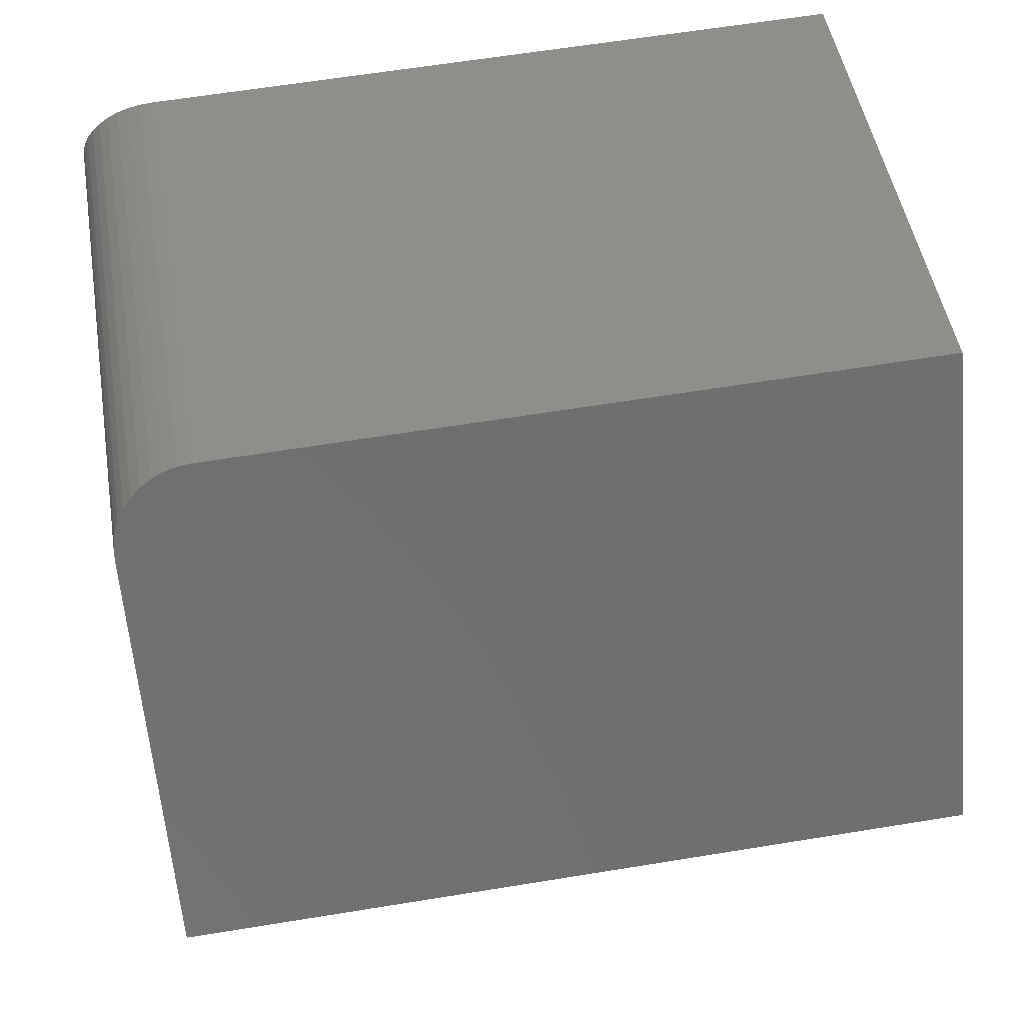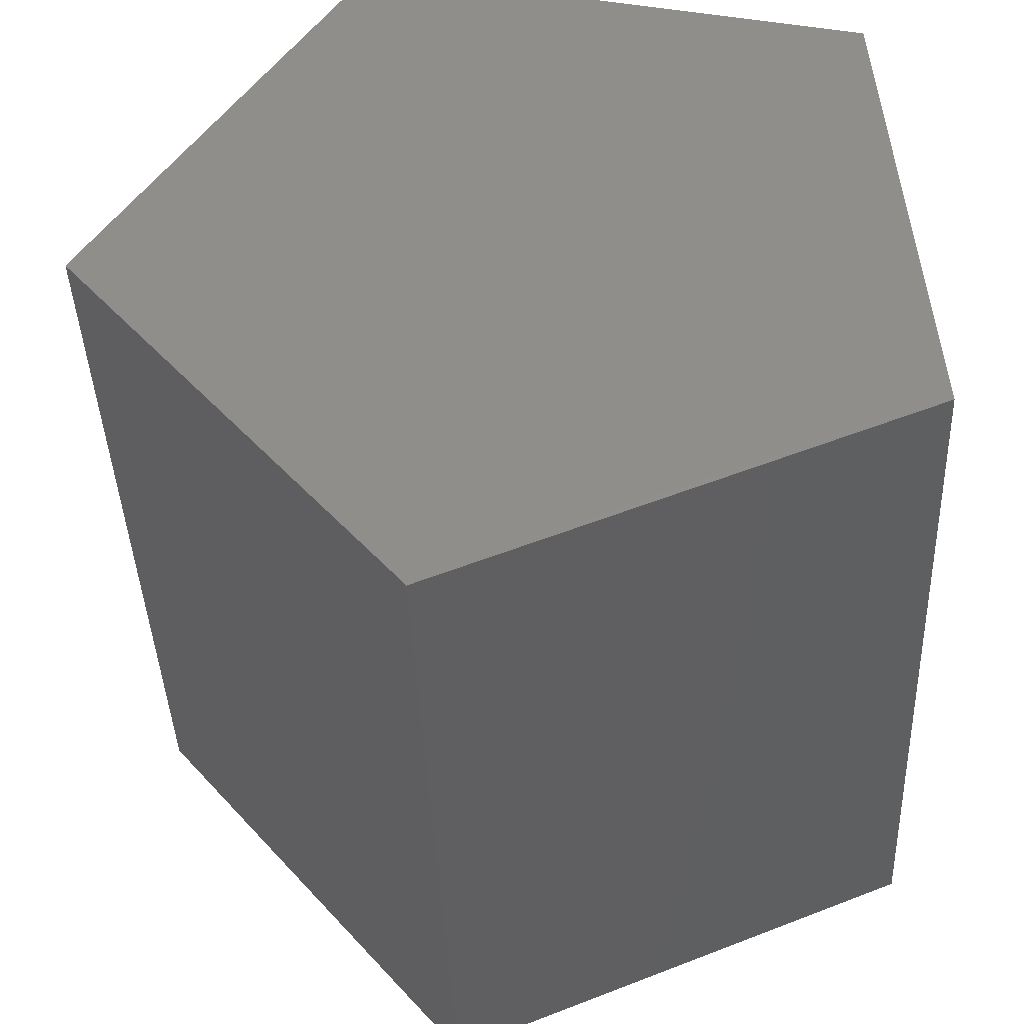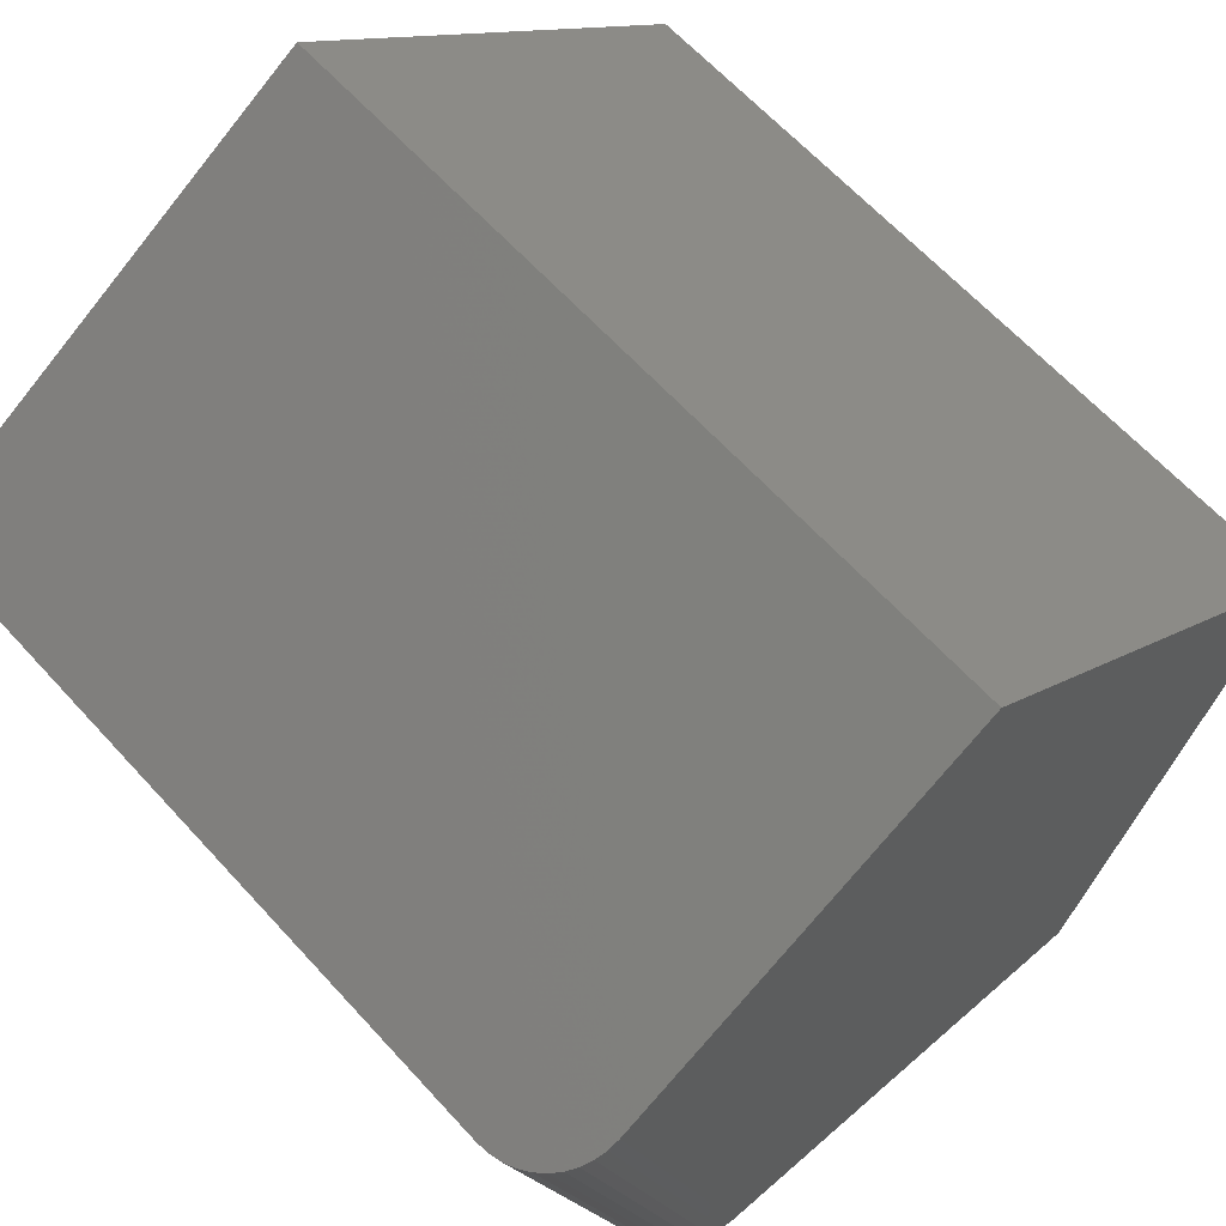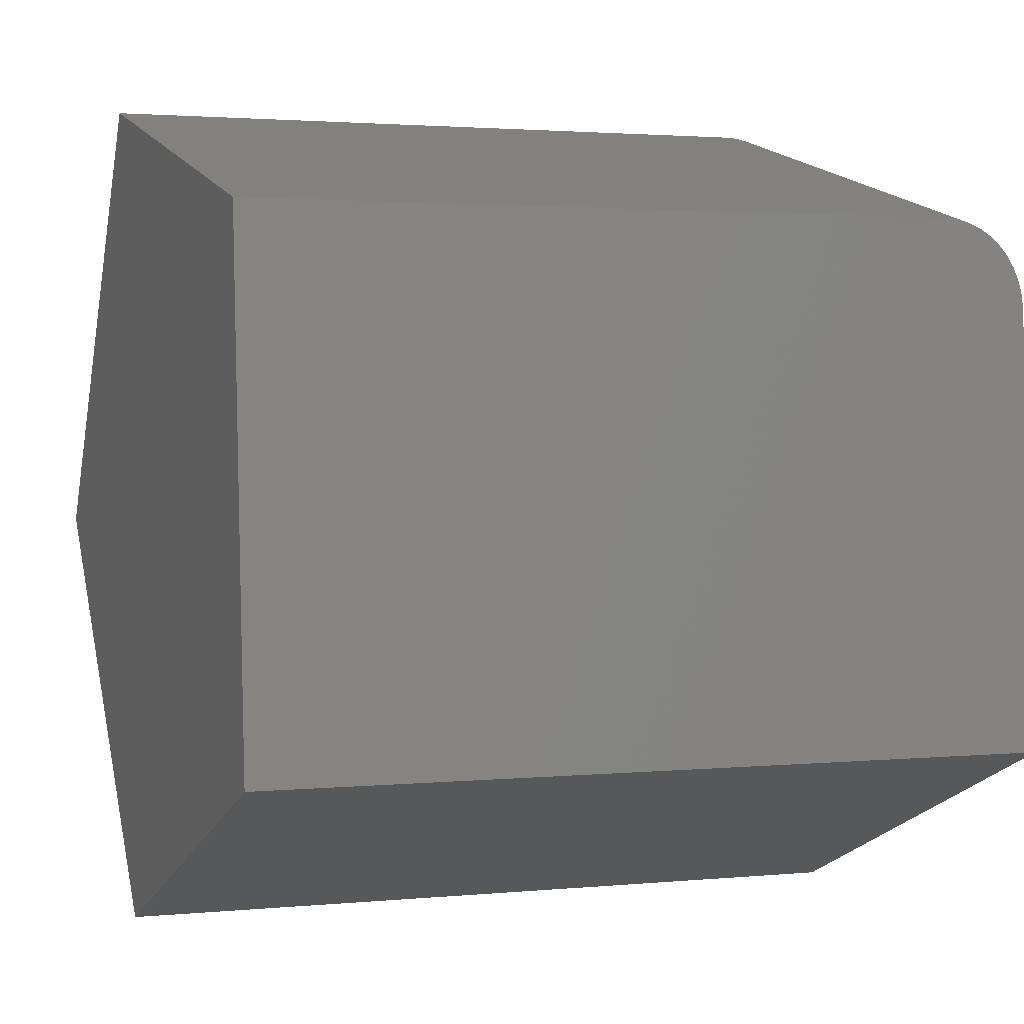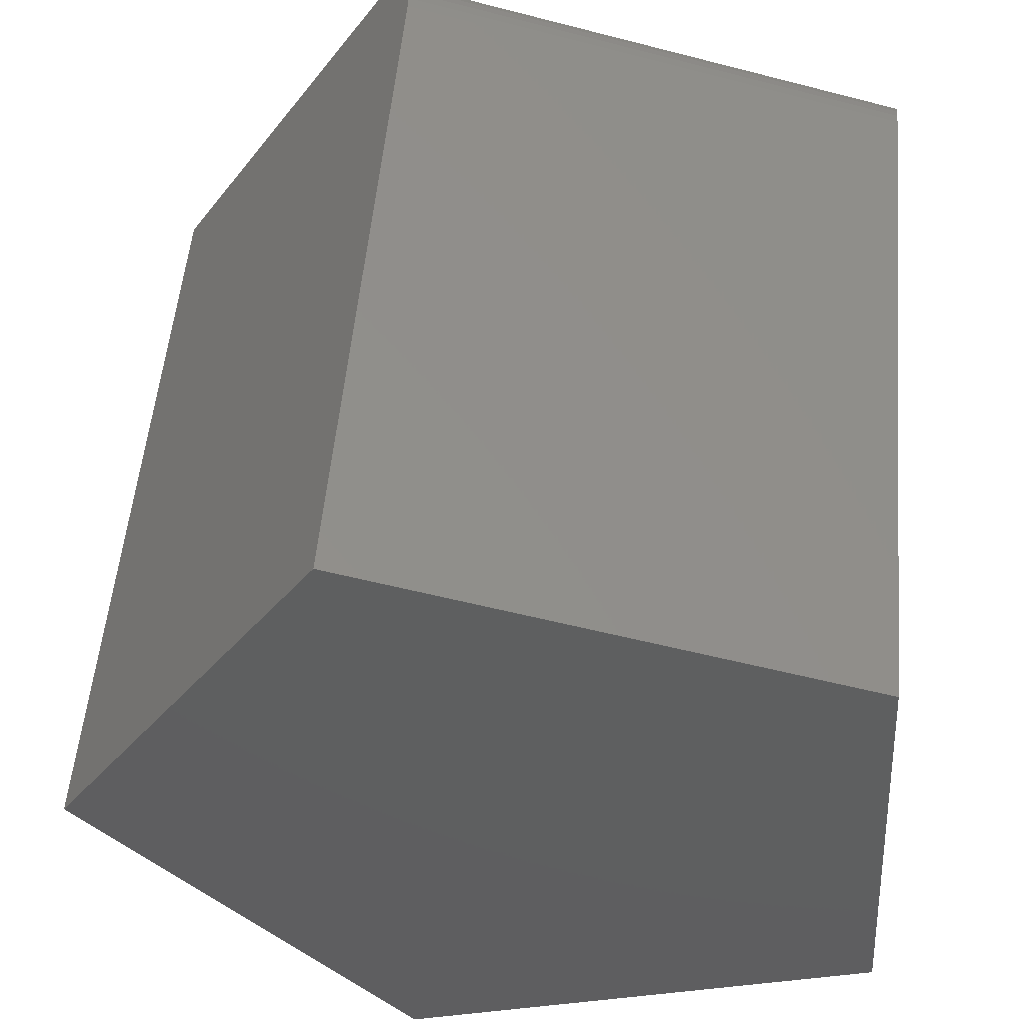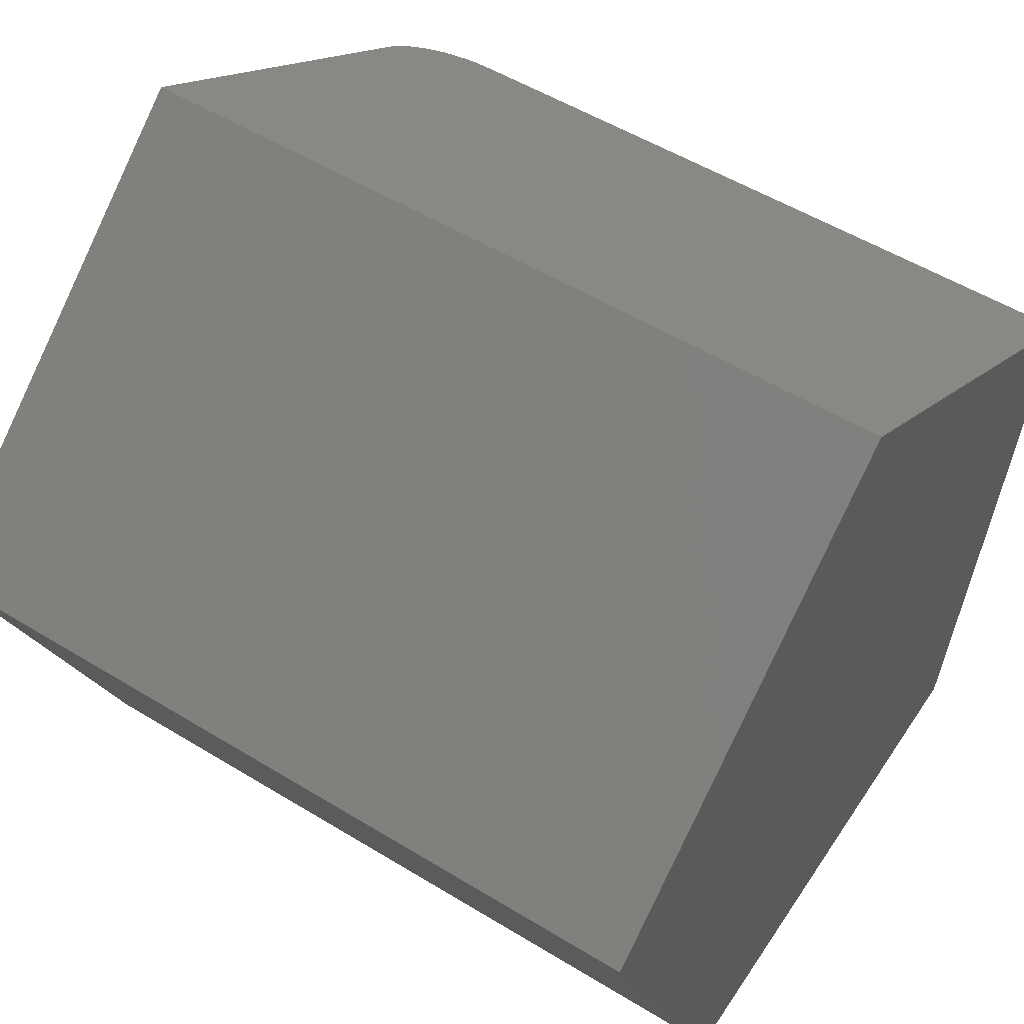
<metadata>
{"format":"stl","ext":"stl","renderer":"f3d","projection":"perspective","resolution":1024,"background":"white","views":[{"elev":61.2,"azim":170.5,"up":"+Z"},{"elev":-41.1,"azim":-87.7,"up":"+Z"},{"elev":63.5,"azim":47.8,"up":"+Y"},{"elev":2.1,"azim":-19.7,"up":"+Z"},{"elev":52.9,"azim":-84.9,"up":"+Z"},{"elev":52.7,"azim":-146.6,"up":"+Y"}]}
</metadata>
<code>
# stl→obj: 30 verts, 56 faces
v 0.75 0.2023 0.3207
v 0.75 -0.3319 0.1849
v 0.75 0.4219 -0.02919
v 0.75 -0.3594 -0.2266
v 0.75 0.1012 -0.4157
v 0.7491 -0.3311 0.1974
v 0.7463 -0.3303 0.2099
v 0.7416 -0.3295 0.2219
v 0.7353 -0.3288 0.2328
v 0.7273 -0.3281 0.2427
v 0.7179 -0.3275 0.2511
v 0.7075 -0.3271 0.2578
v 0.6961 -0.3268 0.2628
v 0.6841 -0.3265 0.2658
v 0.6719 -0.3265 0.2669
v -2.739e-17 -0.3265 0.2669
v 0 -0.3594 -0.2266
v -3.424e-17 0.1587 0.3902
v 0.6719 0.1587 0.3902
v 0.7463 0.189 0.3419
v 0.7491 0.1957 0.3313
v -1.096e-17 0.4219 -0.02919
v 0.6841 0.1593 0.3894
v 0.6961 0.1609 0.3868
v 0.7075 0.1635 0.3825
v 0.7179 0.1671 0.3769
v 0.7273 0.1716 0.3697
v 0.7353 0.1768 0.3613
v 0.7416 0.1826 0.3521
v 1.05e-17 0.1012 -0.4157
f 1 2 3
f 3 2 4
f 3 4 5
f 2 6 7
f 4 2 7
f 4 7 8
f 4 8 9
f 4 9 10
f 4 10 11
f 4 11 12
f 4 12 13
f 4 13 14
f 4 14 15
f 4 15 16
f 4 16 17
f 18 16 19
f 19 16 15
f 1 20 21
f 3 22 18
f 3 18 19
f 3 19 23
f 3 23 24
f 3 24 25
f 3 25 26
f 3 26 27
f 3 27 28
f 3 28 29
f 3 29 20
f 3 20 1
f 19 15 23
f 23 15 14
f 23 14 24
f 24 14 13
f 24 13 25
f 25 13 12
f 25 12 26
f 26 12 11
f 26 11 27
f 27 11 10
f 27 10 28
f 28 10 9
f 28 9 29
f 29 9 8
f 29 8 20
f 20 8 7
f 20 7 21
f 21 7 6
f 21 6 1
f 1 6 2
f 30 17 22
f 22 17 16
f 22 16 18
f 30 22 5
f 5 22 3
f 17 30 4
f 4 30 5

</code>
